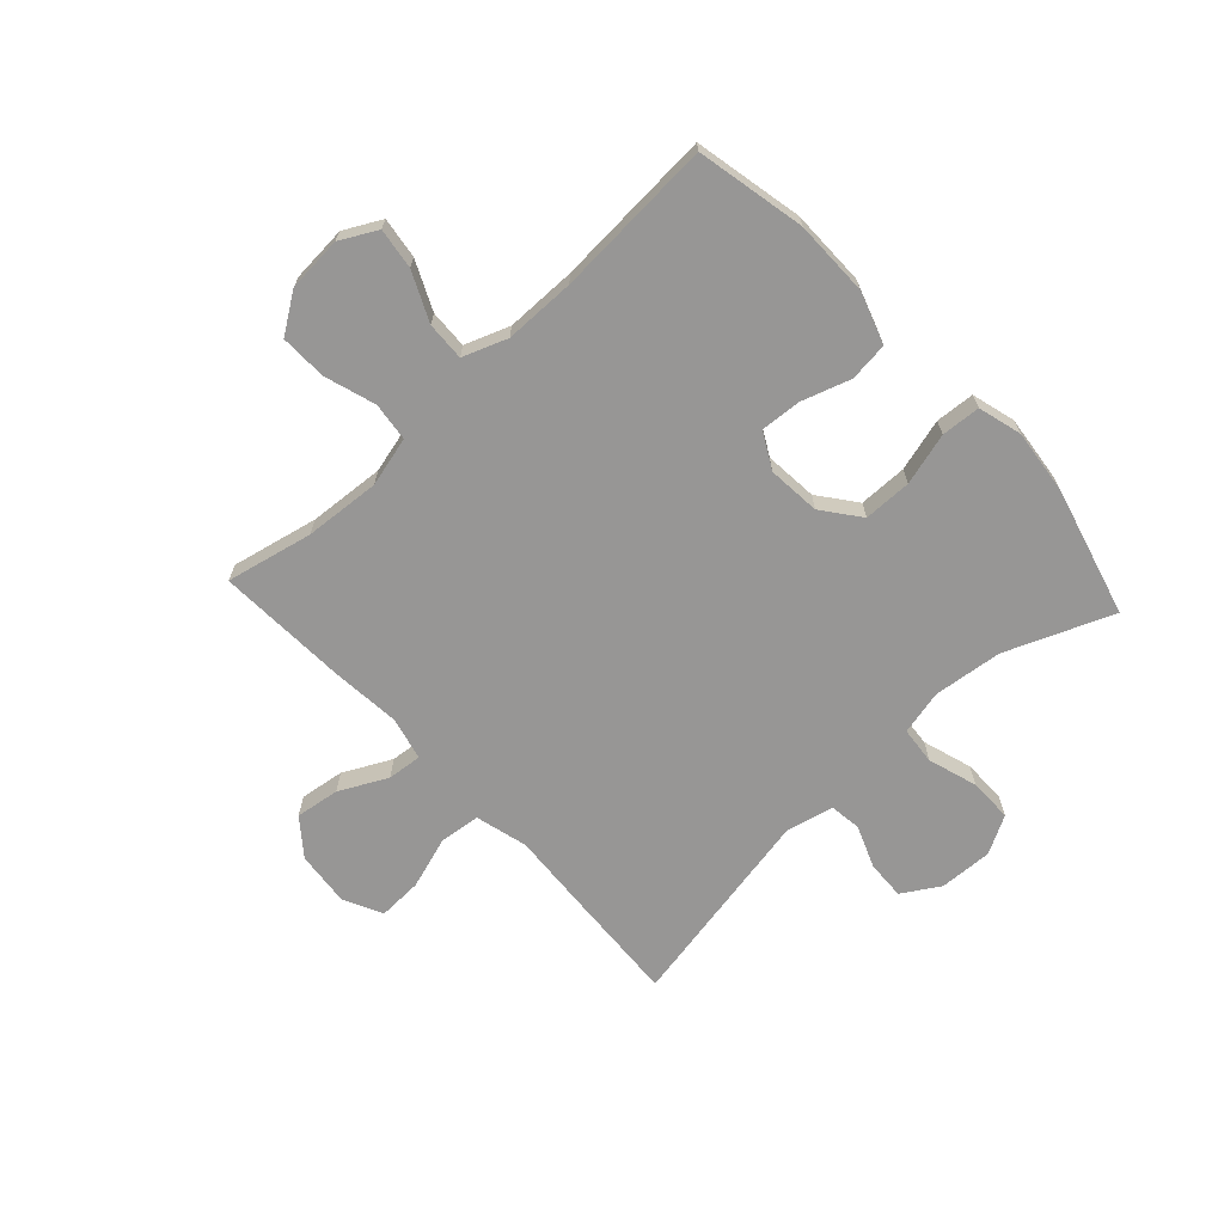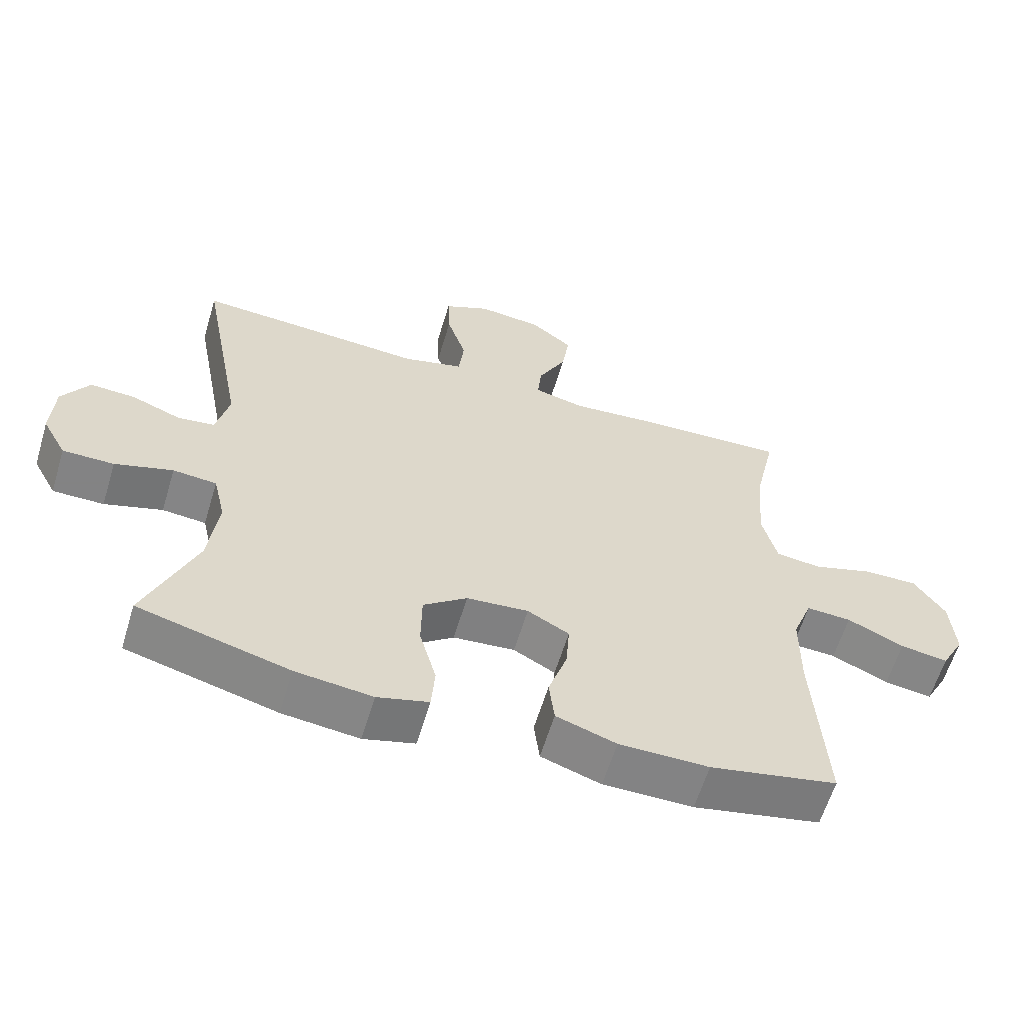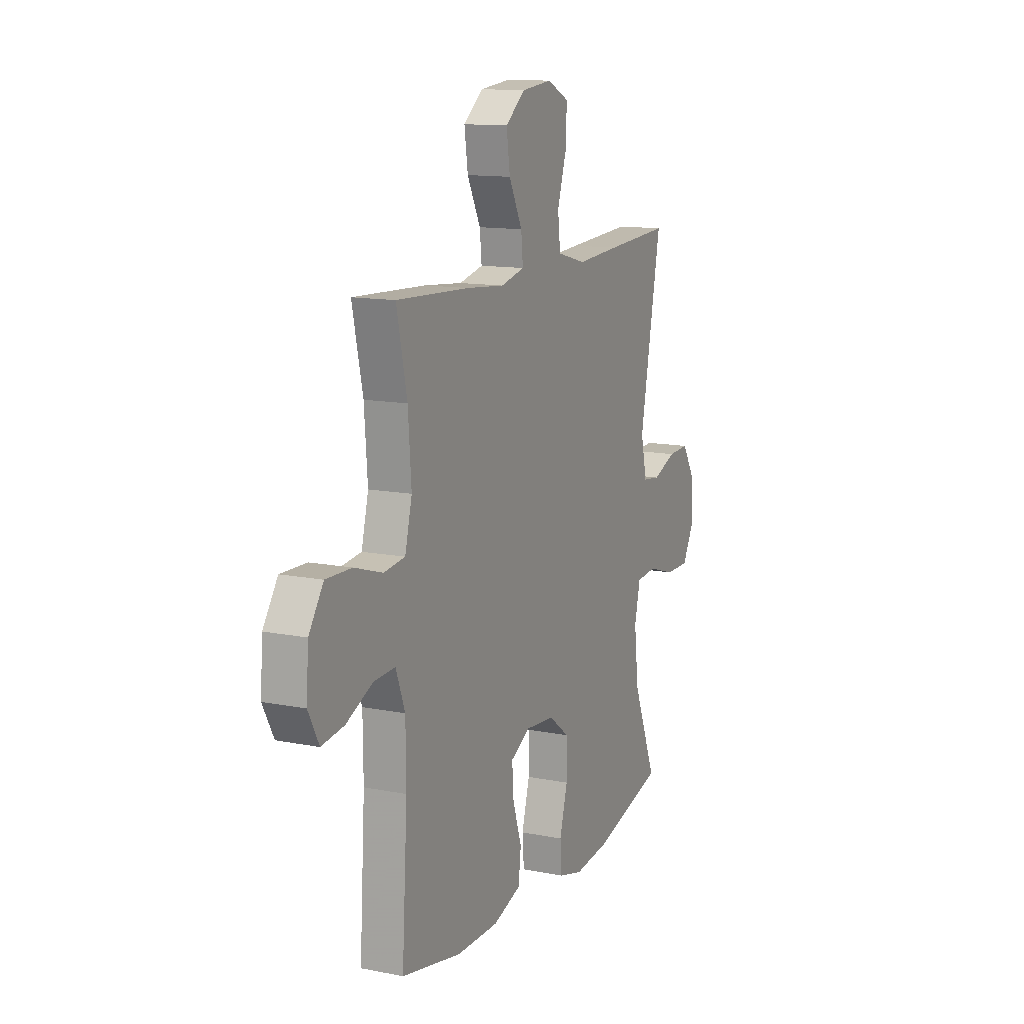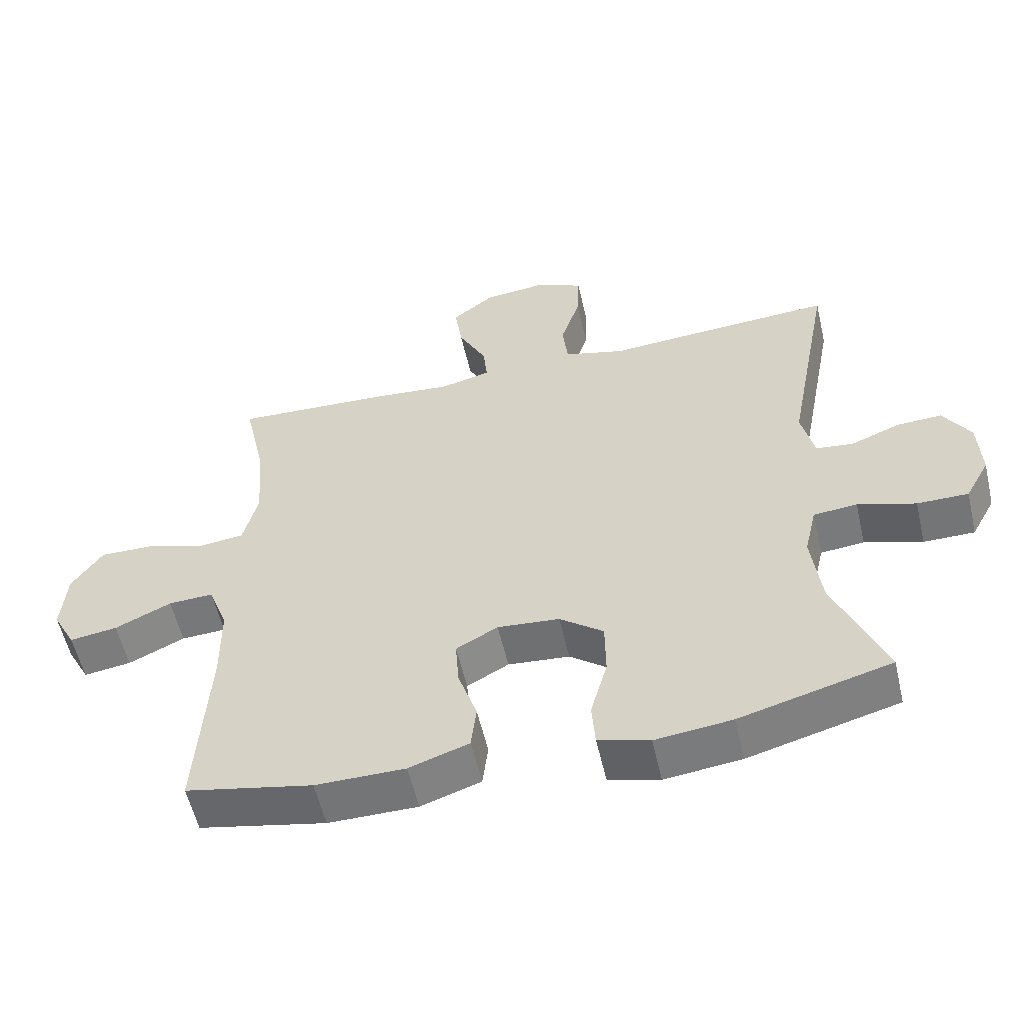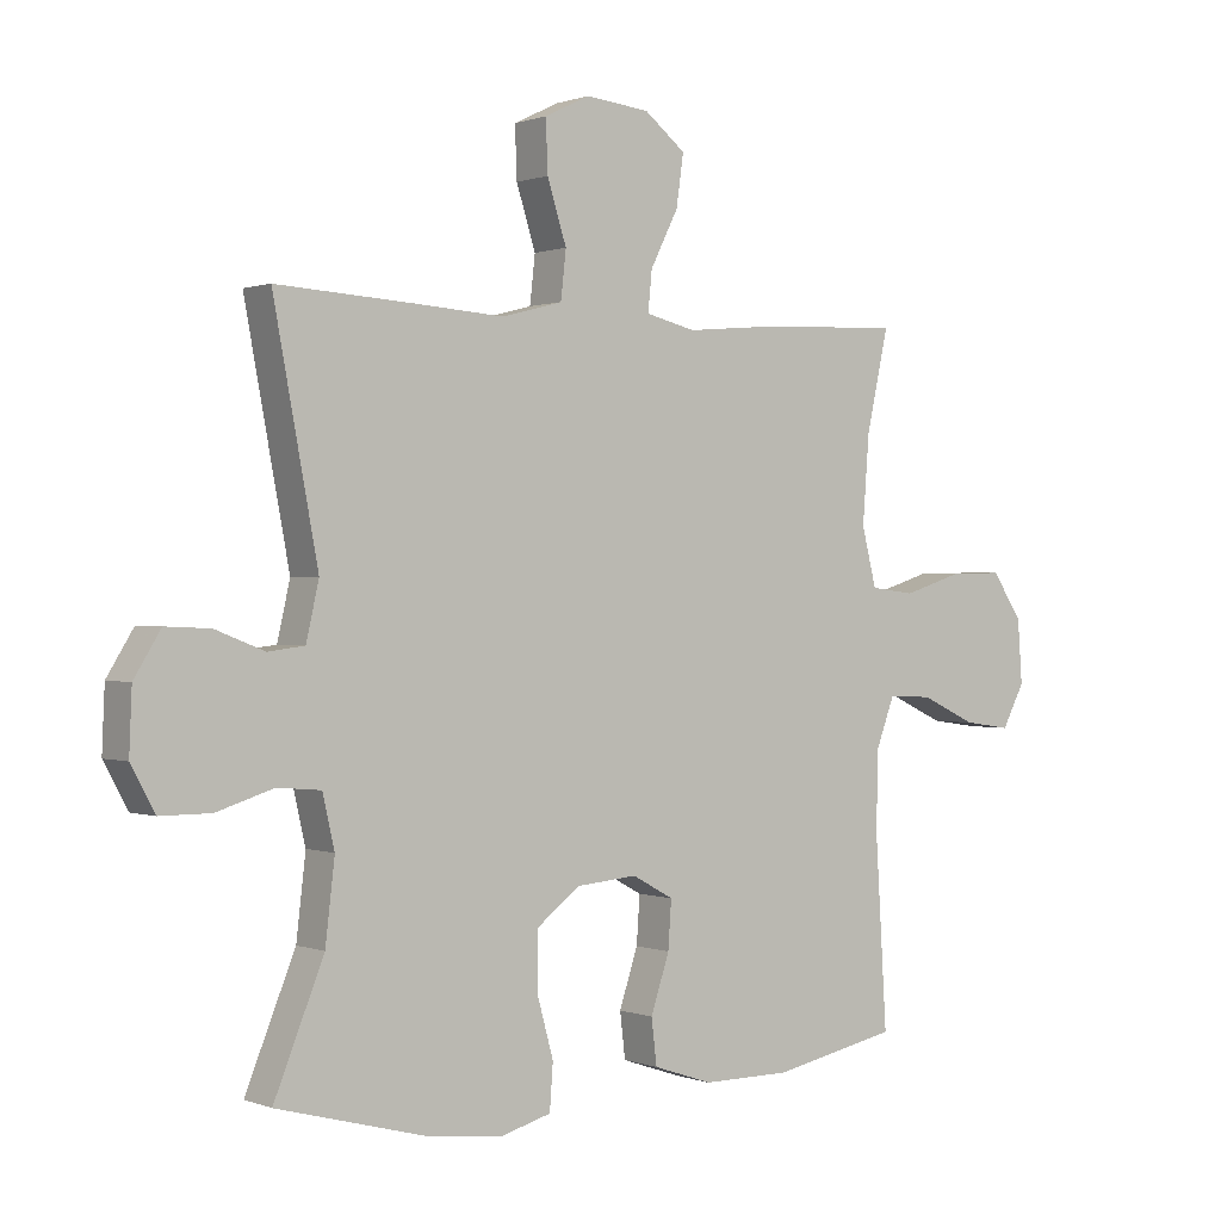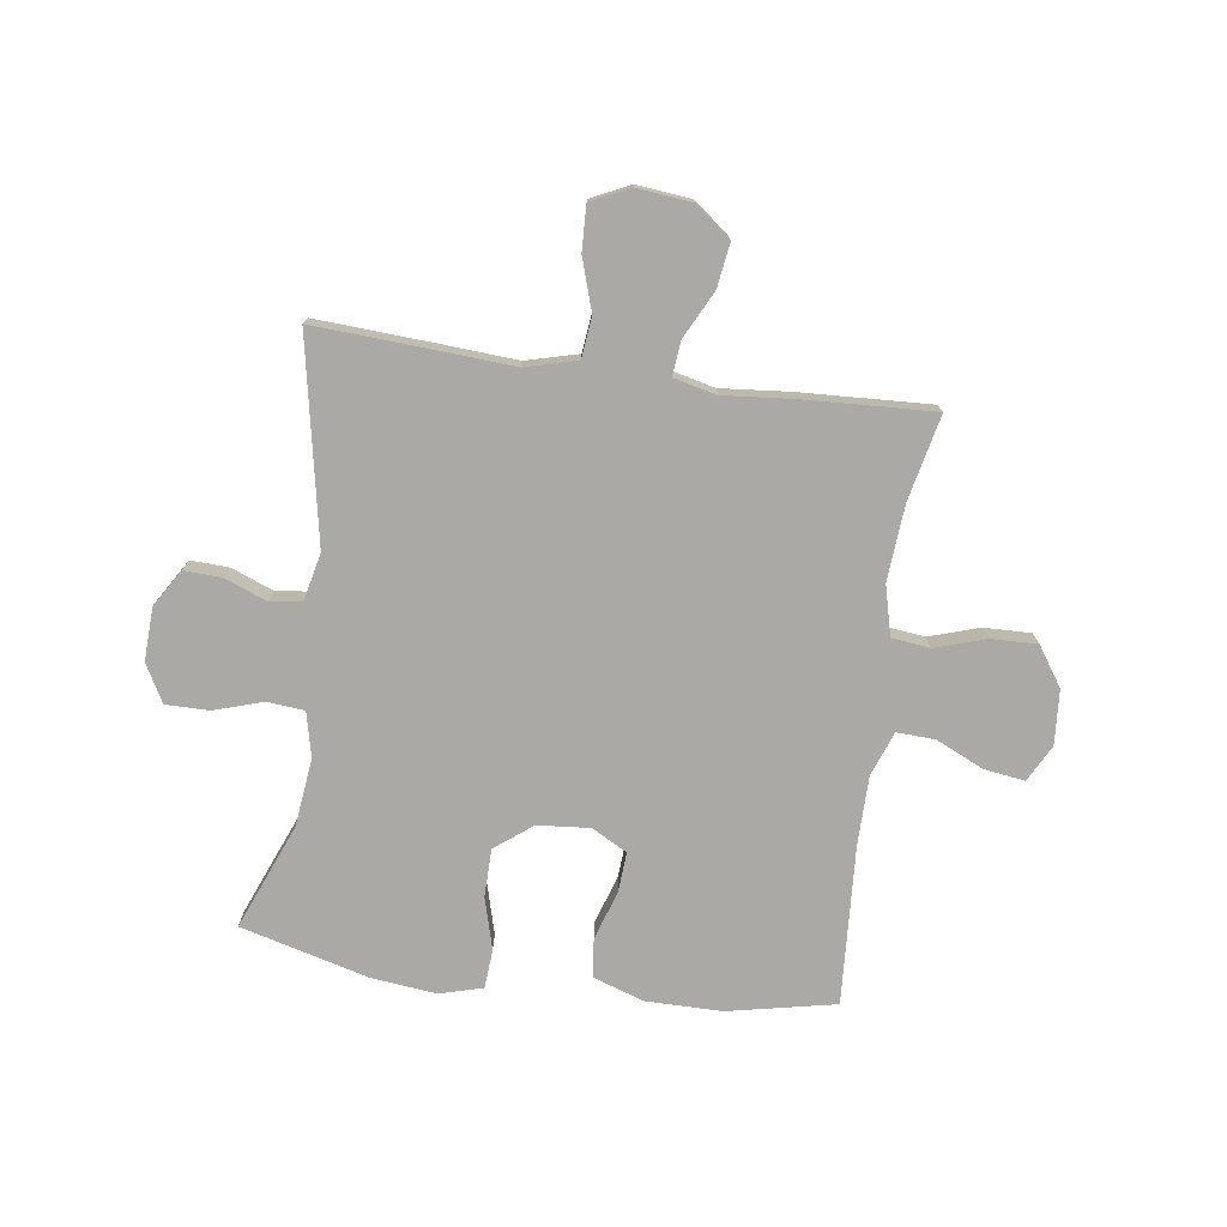
<metadata>
{"format":"obj","ext":"obj","renderer":"f3d","projection":"perspective","resolution":1024,"background":"white","views":[{"elev":-67.9,"azim":132.8,"up":"+Y"},{"elev":-61.1,"azim":-16.8,"up":"+Z"},{"elev":12.9,"azim":114.6,"up":"+Z"},{"elev":-56.5,"azim":-167.0,"up":"+Z"},{"elev":0.5,"azim":-36.7,"up":"+Z"},{"elev":-75.6,"azim":-7.9,"up":"+Y"}]}
</metadata>
<code>
v 0.5 0.07 -0.5
v 0.311 0.07 -0.539
v 0.178 0.07 -0.539
v 0.089 0.07 -0.509
v 0.081 0.07 -0.441
v 0.109 0.07 -0.356
v 0.114 0.07 -0.285
v 0.052 0.07 -0.251
v -0.04 0.07 -0.259
v -0.105 0.07 -0.309
v -0.106 0.07 -0.393
v -0.081 0.07 -0.484
v -0.086 0.07 -0.552
v -0.162 0.07 -0.573
v -0.276 0.07 -0.56
v -0.5 0.07 -0.5
v -0.425 0.07 -0.315
v -0.411 0.07 -0.195
v -0.429 0.07 -0.117
v -0.494 0.07 -0.111
v -0.58 0.07 -0.138
v -0.656 0.07 -0.138
v -0.692 0.07 -0.072
v -0.688 0.07 0.021
v -0.648 0.07 0.086
v -0.581 0.07 0.083
v -0.507 0.07 0.054
v -0.452 0.07 0.061
v -0.433 0.07 0.145
v -0.5 0.07 0.5
v -0.295 0.07 0.488
v -0.159 0.07 0.479
v -0.068 0.07 0.503
v -0.06 0.07 0.574
v -0.089 0.07 0.665
v -0.092 0.07 0.742
v -0.024 0.07 0.775
v 0.072 0.07 0.765
v 0.134 0.07 0.716
v 0.123 0.07 0.639
v 0.081 0.07 0.556
v 0.075 0.07 0.496
v 0.15 0.07 0.478
v 0.271 0.07 0.489
v 0.5 0.07 0.5
v 0.467 0.07 0.35
v 0.457 0.07 0.218
v 0.479 0.07 0.131
v 0.546 0.07 0.123
v 0.635 0.07 0.151
v 0.716 0.07 0.153
v 0.762 0.07 0.085
v 0.769 0.07 -0.011
v 0.735 0.07 -0.075
v 0.664 0.07 -0.065
v 0.58 0.07 -0.026
v 0.513 0.07 -0.023
v 0.484 0.07 -0.1
v 0.483 0.07 -0.223
v 0.5 0 -0.5
v 0.311 0 -0.539
v 0.178 0 -0.539
v 0.089 0 -0.509
v 0.081 0 -0.441
v 0.109 0 -0.356
v 0.114 0 -0.285
v 0.052 0 -0.251
v -0.04 0 -0.259
v -0.105 0 -0.309
v -0.106 0 -0.393
v -0.081 0 -0.484
v -0.086 0 -0.552
v -0.162 0 -0.573
v -0.276 0 -0.56
v -0.5 0 -0.5
v -0.425 0 -0.315
v -0.411 0 -0.195
v -0.429 0 -0.117
v -0.494 0 -0.111
v -0.58 0 -0.138
v -0.656 0 -0.138
v -0.692 0 -0.072
v -0.688 0 0.021
v -0.648 0 0.086
v -0.581 0 0.083
v -0.507 0 0.054
v -0.452 0 0.061
v -0.433 0 0.145
v -0.5 0 0.5
v -0.295 0 0.488
v -0.159 0 0.479
v -0.068 0 0.503
v -0.06 0 0.574
v -0.089 0 0.665
v -0.092 0 0.742
v -0.024 0 0.775
v 0.072 0 0.765
v 0.134 0 0.716
v 0.123 0 0.639
v 0.081 0 0.556
v 0.075 0 0.496
v 0.15 0 0.478
v 0.271 0 0.489
v 0.5 0 0.5
v 0.467 0 0.35
v 0.457 0 0.218
v 0.479 0 0.131
v 0.546 0 0.123
v 0.635 0 0.151
v 0.716 0 0.153
v 0.762 0 0.085
v 0.769 0 -0.011
v 0.735 0 -0.075
v 0.664 0 -0.065
v 0.58 0 -0.026
v 0.513 0 -0.023
v 0.484 0 -0.1
v 0.483 0 -0.223
f 53 54 55 56
f 53 56 57
f 52 53 57
f 49 50 51 52
f 48 49 52 57
f 47 48 57 58
f 43 44 45 46
f 42 43 46 47
f 38 39 40 41
f 38 41 42
f 37 38 42
f 34 35 36 37
f 33 34 37 42
f 32 33 42 47
f 29 30 31 32
f 28 29 32 47
f 24 25 26 27
f 24 27 28
f 23 24 28
f 20 21 22 23
f 19 20 23 28
f 18 19 28 47
f 14 15 16 17
f 11 12 13 14
f 10 11 14 17
f 9 10 17 18
f 3 4 5 6
f 3 6 7
f 59 1 2 3
f 59 3 7
f 58 59 7 8
f 18 47 58
f 8 9 18 58
f 115 114 113 112
f 116 115 112
f 116 112 111
f 111 110 109 108
f 116 111 108 107
f 117 116 107 106
f 105 104 103 102
f 106 105 102 101
f 100 99 98 97
f 101 100 97
f 101 97 96
f 96 95 94 93
f 101 96 93 92
f 106 101 92 91
f 91 90 89 88
f 106 91 88 87
f 86 85 84 83
f 87 86 83
f 87 83 82
f 82 81 80 79
f 87 82 79 78
f 106 87 78 77
f 76 75 74 73
f 73 72 71 70
f 76 73 70 69
f 77 76 69 68
f 65 64 63 62
f 66 65 62
f 62 61 60 118
f 66 62 118
f 67 66 118 117
f 117 106 77
f 117 77 68 67
f 1 60 61 2
f 2 61 62 3
f 3 62 63 4
f 4 63 64 5
f 5 64 65 6
f 6 65 66 7
f 7 66 67 8
f 8 67 68 9
f 9 68 69 10
f 10 69 70 11
f 11 70 71 12
f 12 71 72 13
f 13 72 73 14
f 14 73 74 15
f 15 74 75 16
f 16 75 76 17
f 17 76 77 18
f 18 77 78 19
f 19 78 79 20
f 20 79 80 21
f 21 80 81 22
f 22 81 82 23
f 23 82 83 24
f 24 83 84 25
f 25 84 85 26
f 26 85 86 27
f 27 86 87 28
f 28 87 88 29
f 29 88 89 30
f 30 89 90 31
f 31 90 91 32
f 32 91 92 33
f 33 92 93 34
f 34 93 94 35
f 35 94 95 36
f 36 95 96 37
f 37 96 97 38
f 38 97 98 39
f 39 98 99 40
f 40 99 100 41
f 41 100 101 42
f 42 101 102 43
f 43 102 103 44
f 44 103 104 45
f 45 104 105 46
f 46 105 106 47
f 47 106 107 48
f 48 107 108 49
f 49 108 109 50
f 50 109 110 51
f 51 110 111 52
f 52 111 112 53
f 53 112 113 54
f 54 113 114 55
f 55 114 115 56
f 56 115 116 57
f 57 116 117 58
f 58 117 118 59
f 59 118 60 1

</code>
